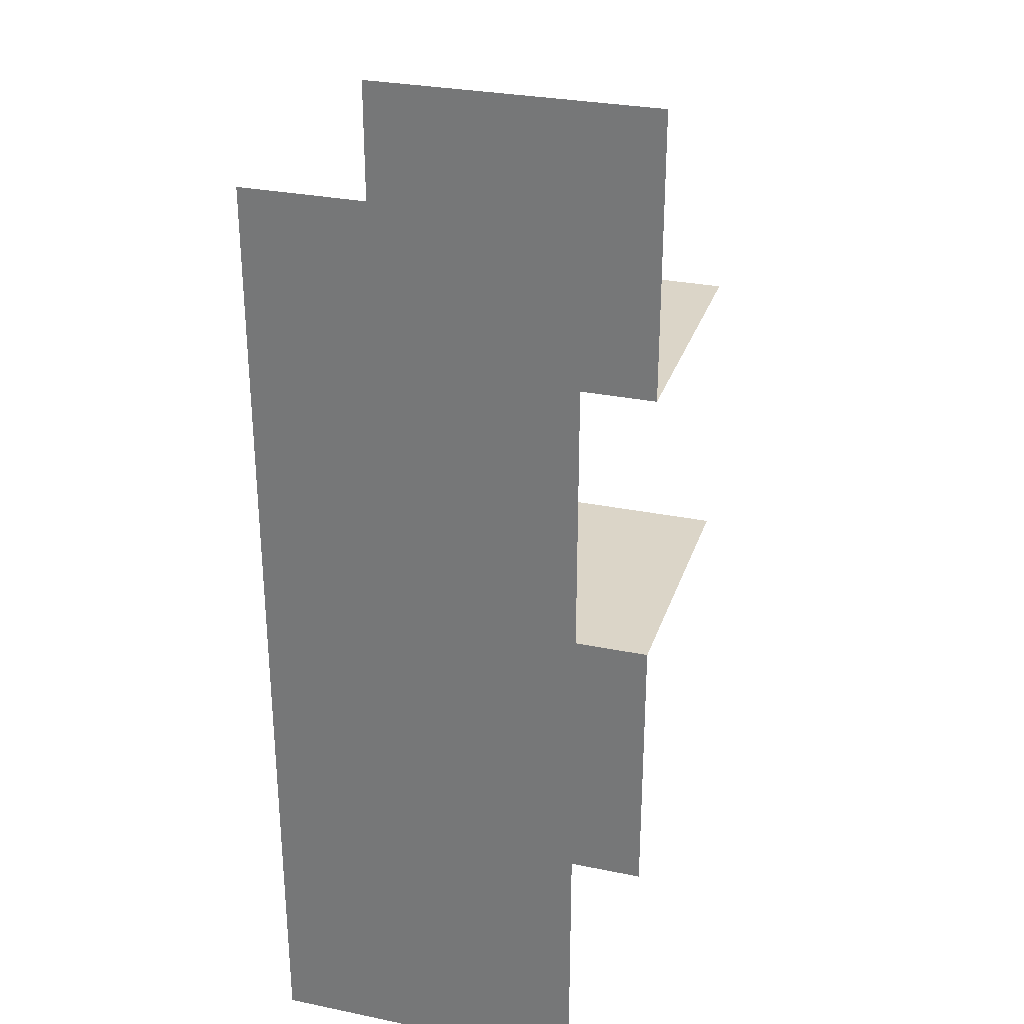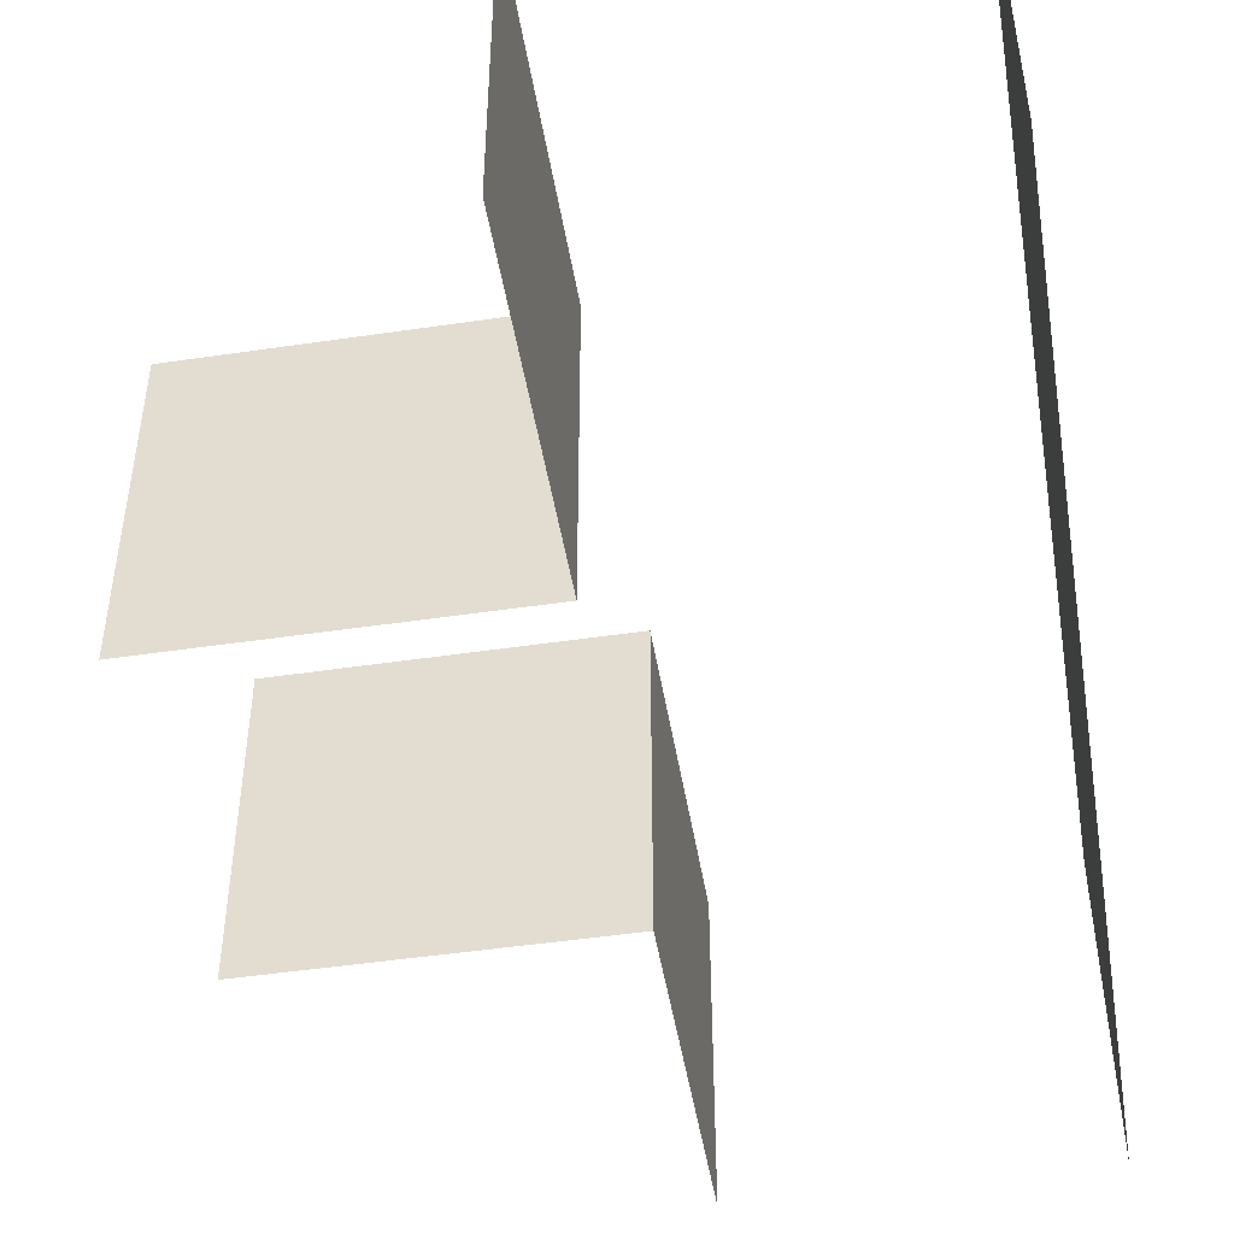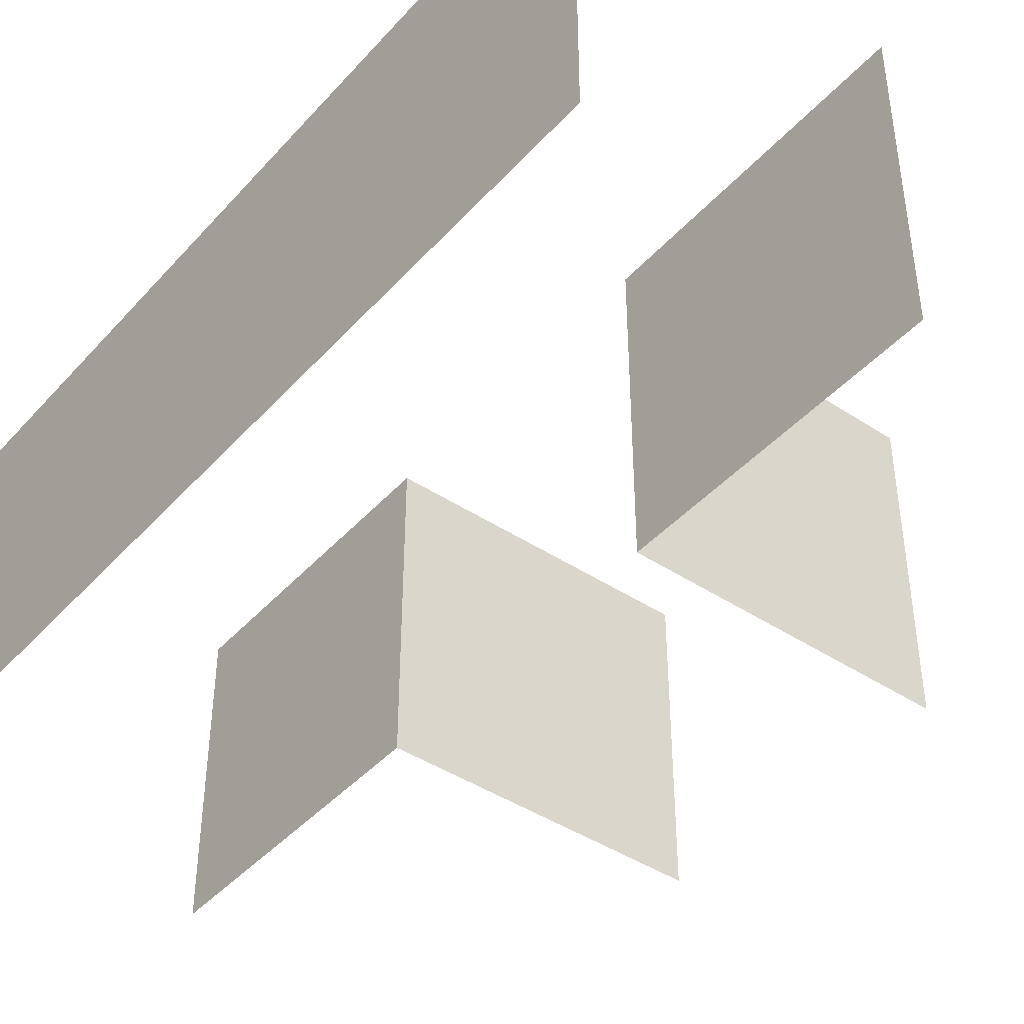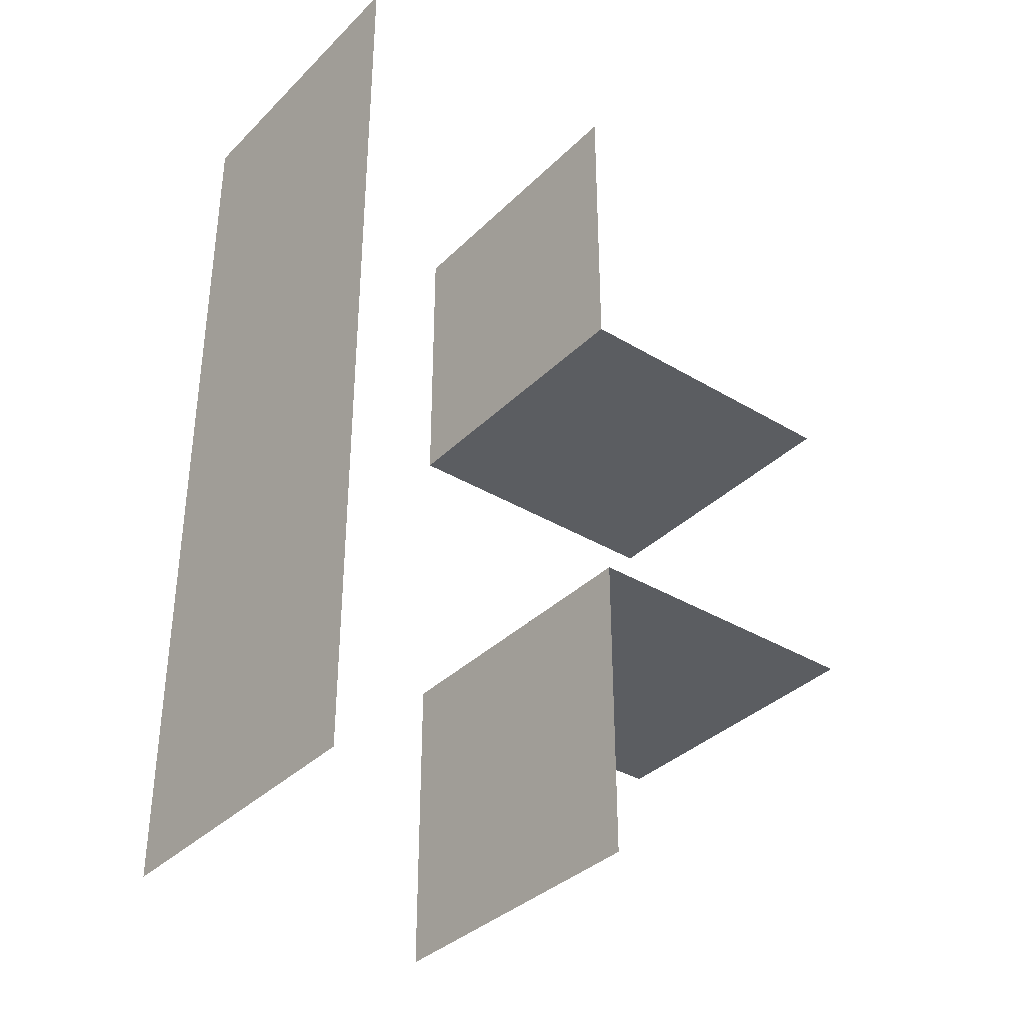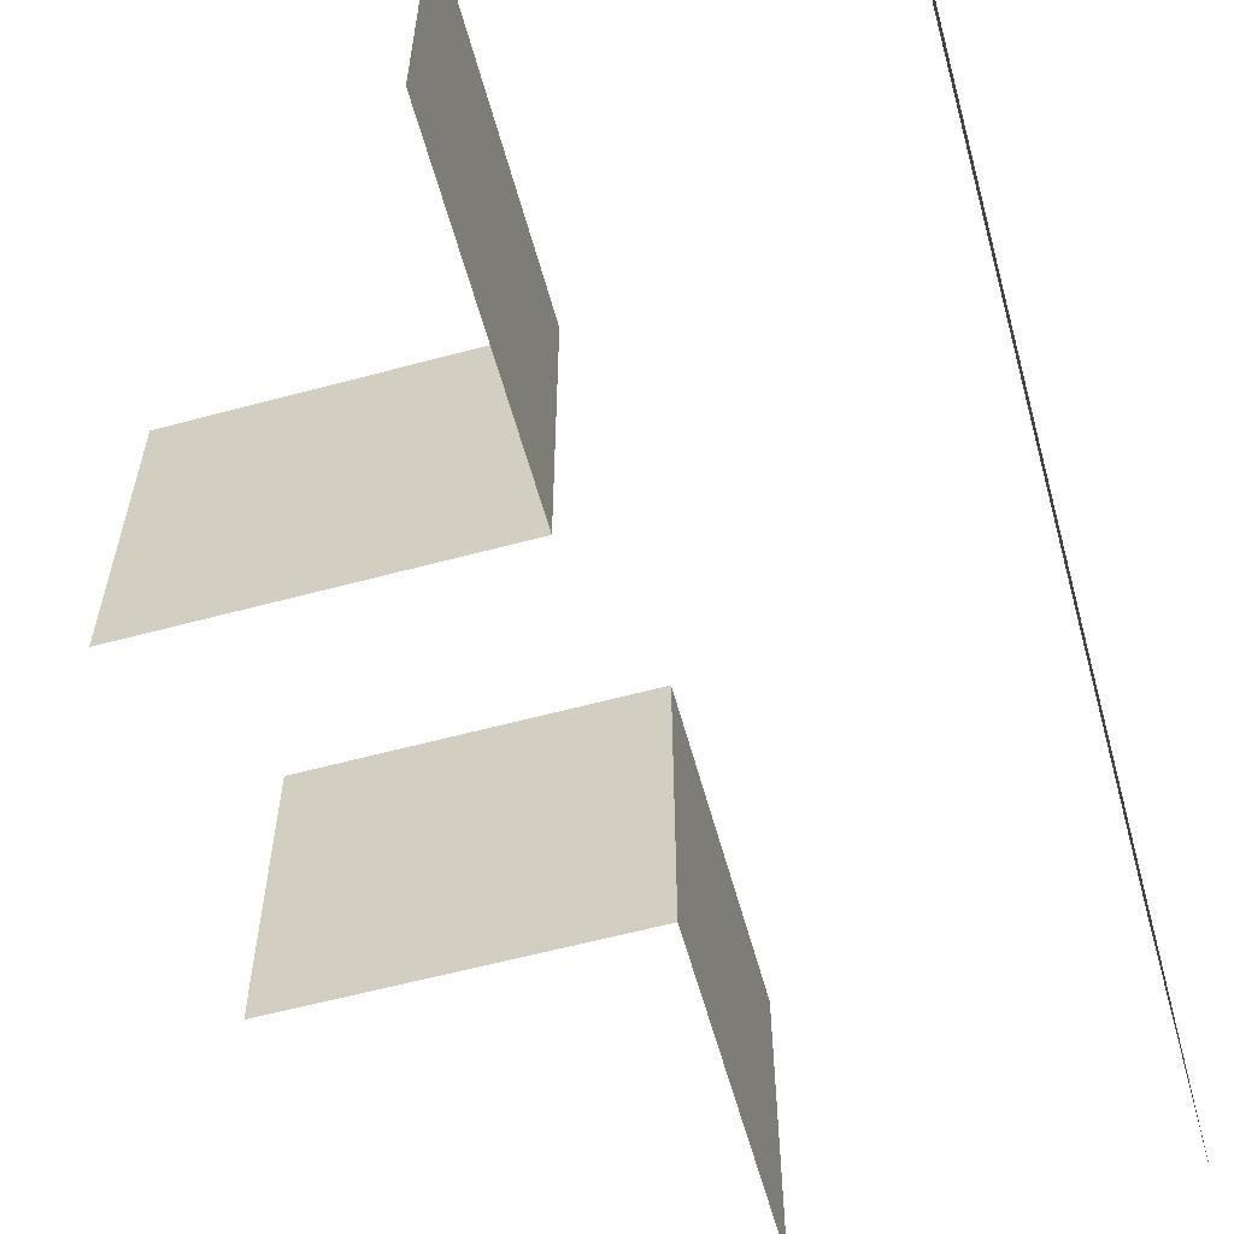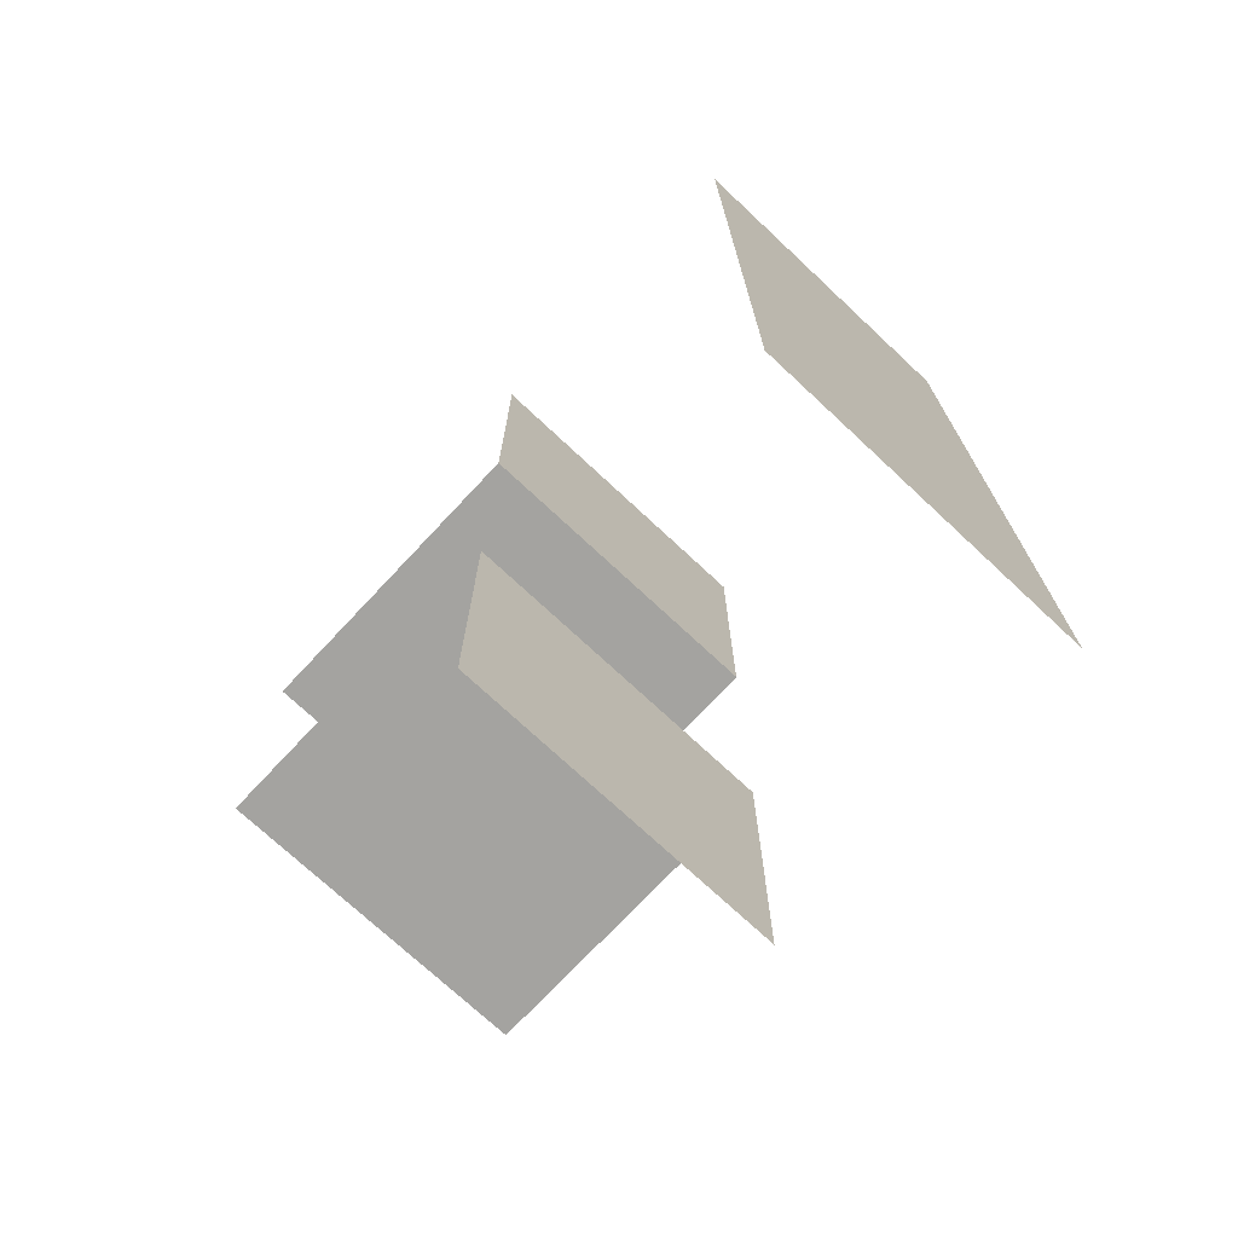
<metadata>
{"format":"obj","ext":"obj","renderer":"f3d","projection":"perspective","resolution":1024,"background":"white","views":[{"elev":29.5,"azim":-73.2,"up":"+Z"},{"elev":-48.1,"azim":-170.6,"up":"+Y"},{"elev":-42.8,"azim":-38.2,"up":"+Y"},{"elev":-35.8,"azim":-38.3,"up":"+Z"},{"elev":-60.0,"azim":-164.6,"up":"+Y"},{"elev":-73.0,"azim":-133.1,"up":"+Z"}]}
</metadata>
<code>
v 1 -0 1
v 1 -2 1
v 1 -2e-06 3
v 1 -2 3
f 3 1 2
f 3 2 4
v 3 0 1
v 3 -2 1
v 1 -0 1
v 1 -2 1
f 7 5 6
f 7 6 8
v -1 -1e-06 1
v -1 -2 1
v -1 -3e-06 3
v -1 -2 3
f 11 10 9
f 11 12 10
v 3 2e-06 -1
v 3 -2 -1
v 1 2e-06 -1
v 1 -2 -1
f 15 14 13
f 15 16 14
v 1 2e-06 -1
v 1 -2 -1
v 1 3e-06 -3
v 1 -2 -3
f 19 17 18
f 19 18 20
v -1 1e-06 -1
v -1 -2 -1
v -1 3e-06 -3
v -1 -2 -3
f 23 22 21
f 23 24 22
v -1 1e-06 -1
v -1 -2 -1
v -1 -1e-06 1
v -1 -2 1
f 27 26 25
f 27 28 26

</code>
